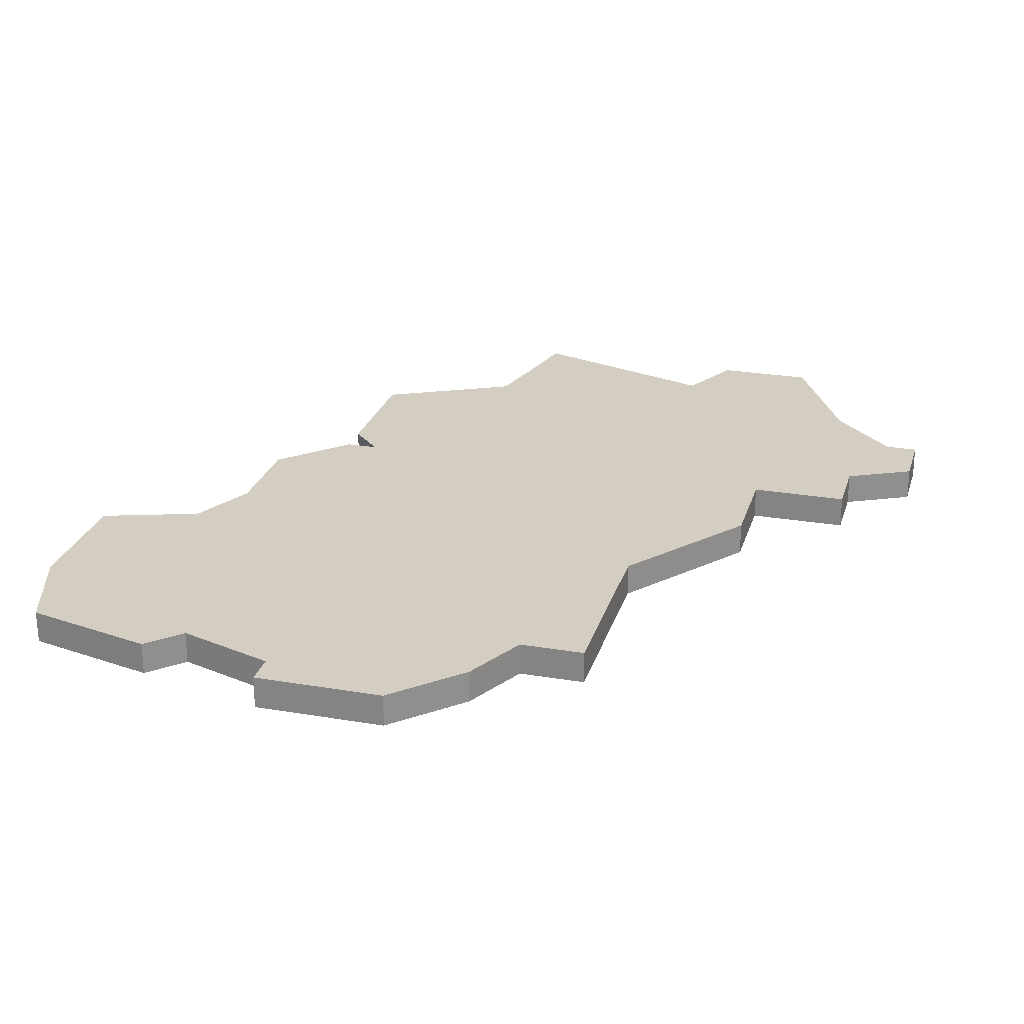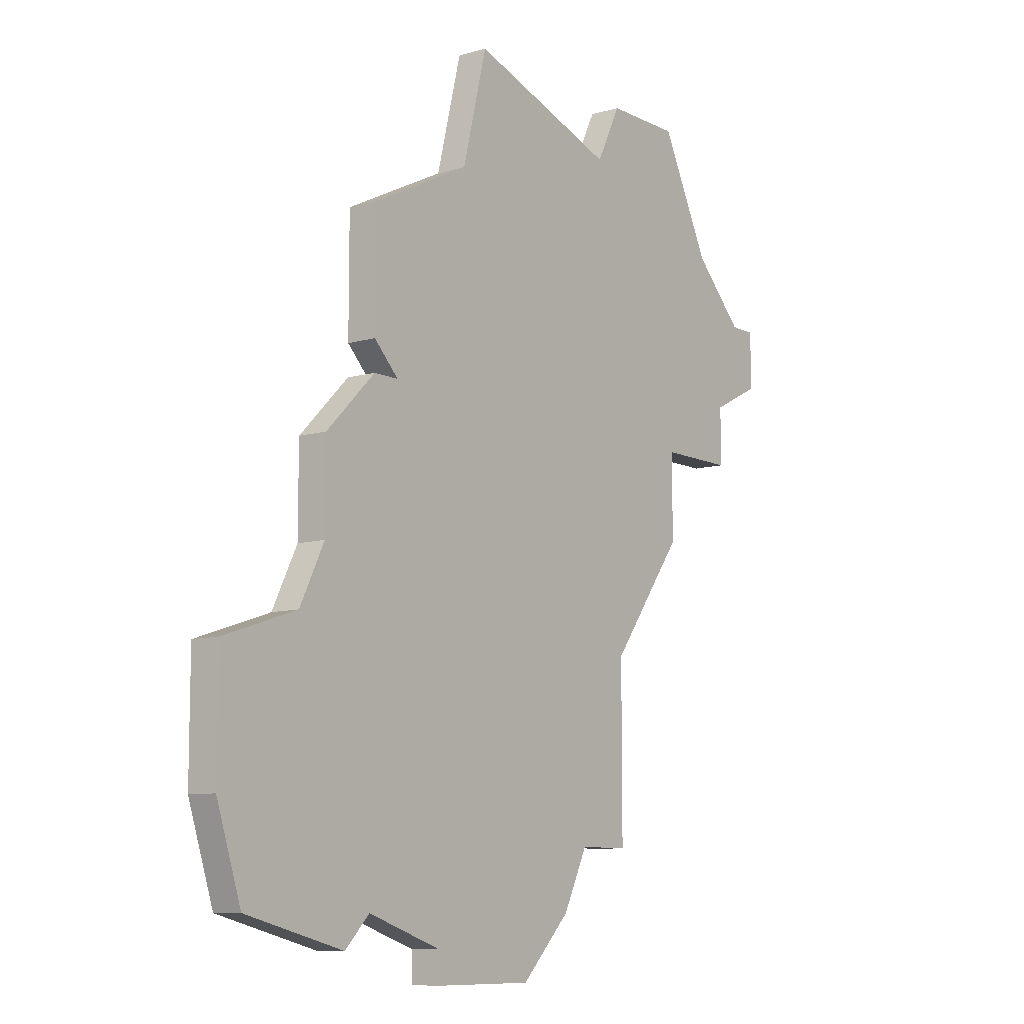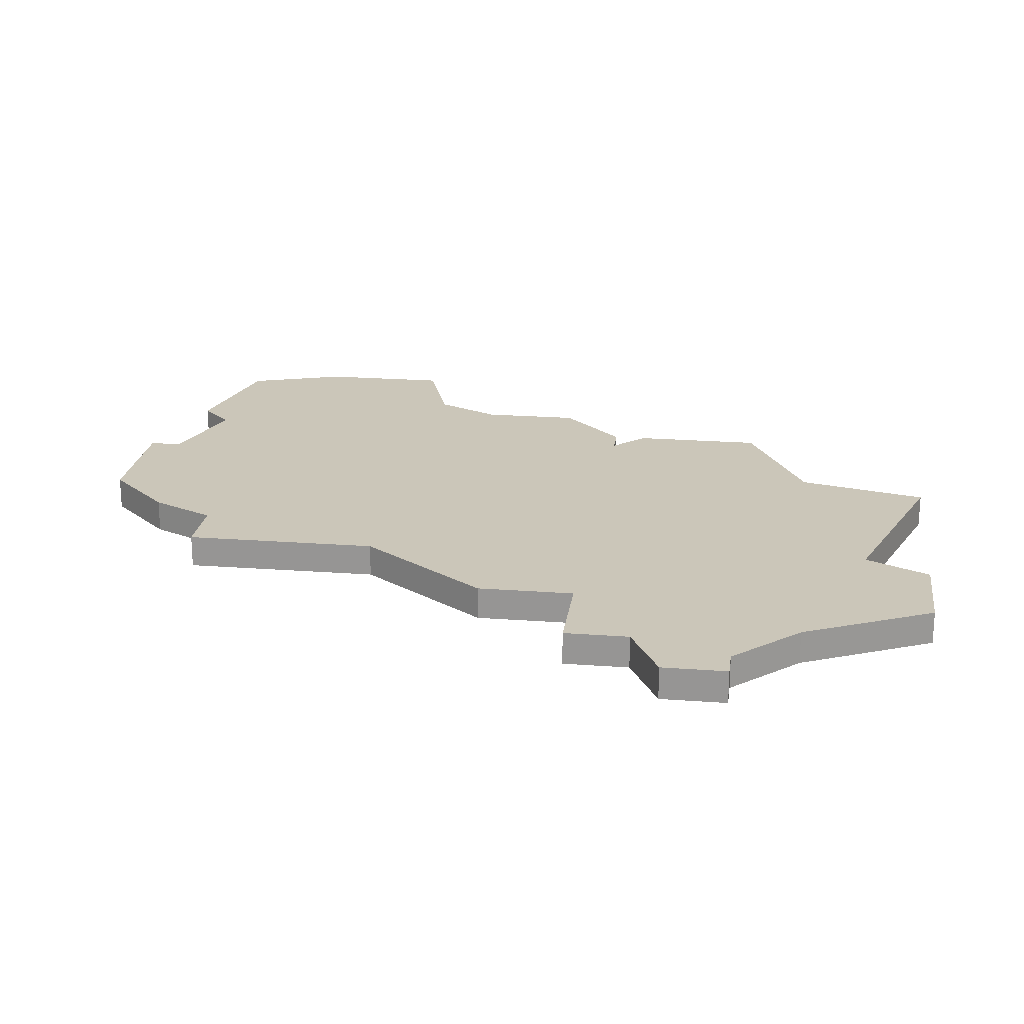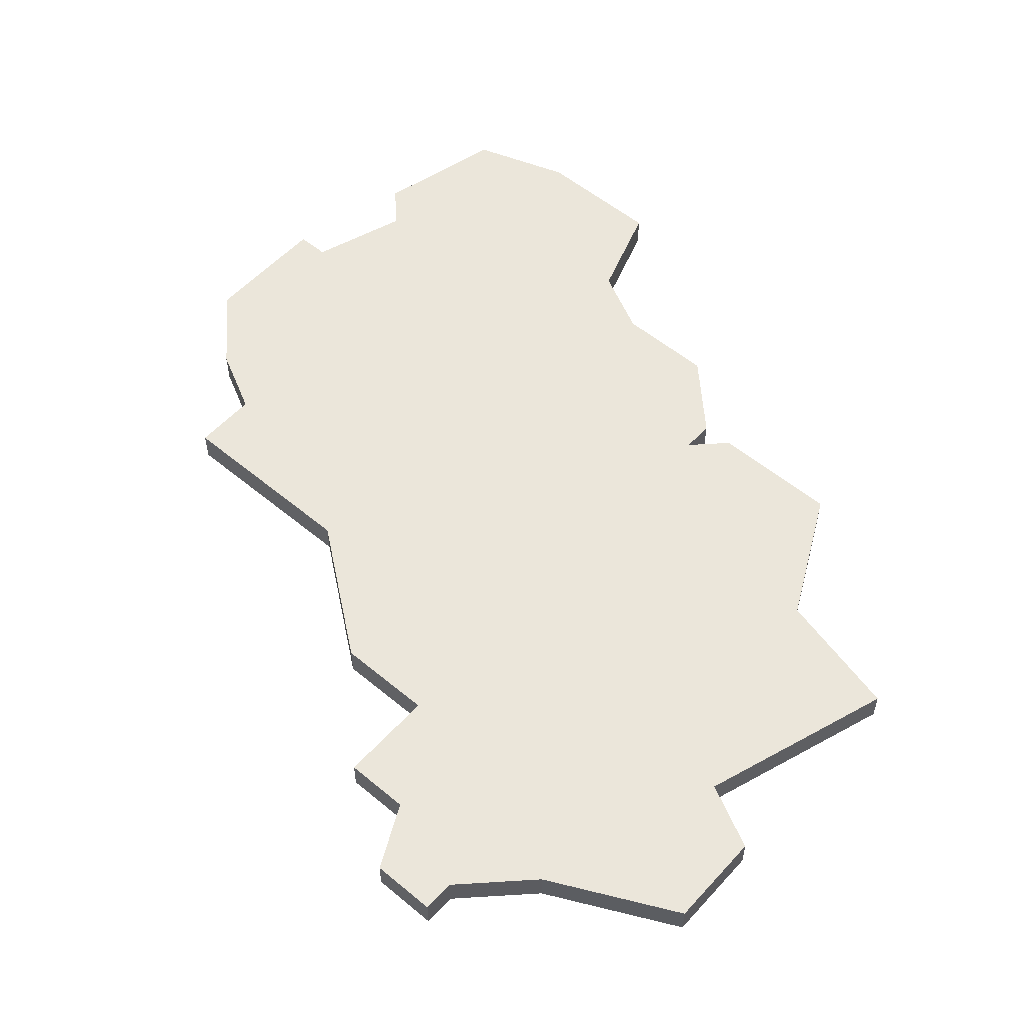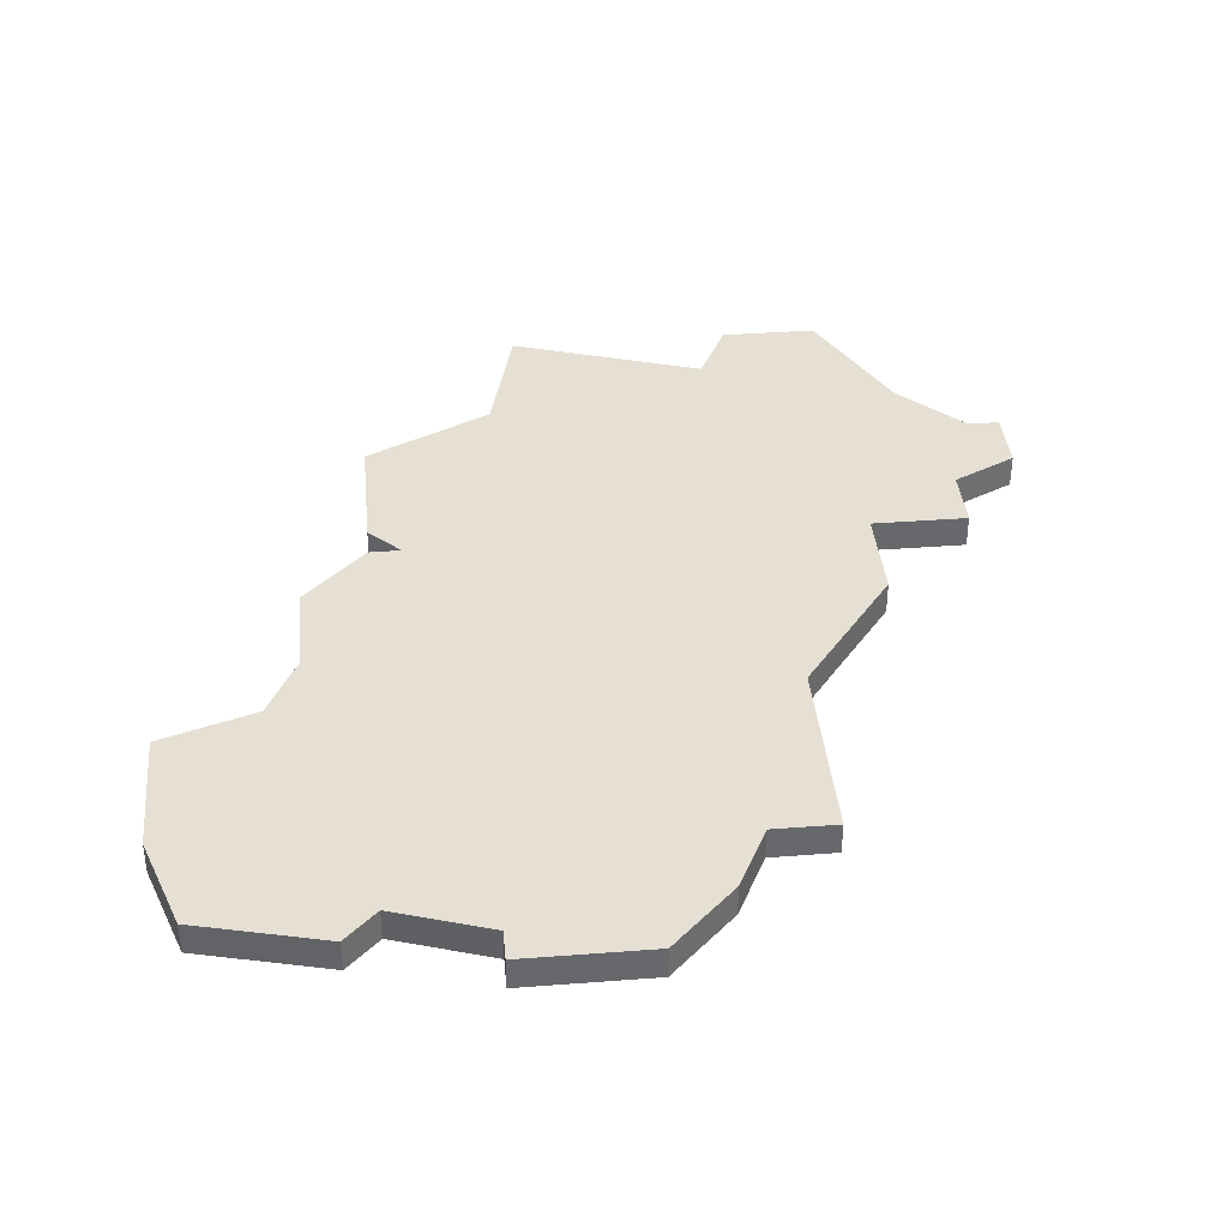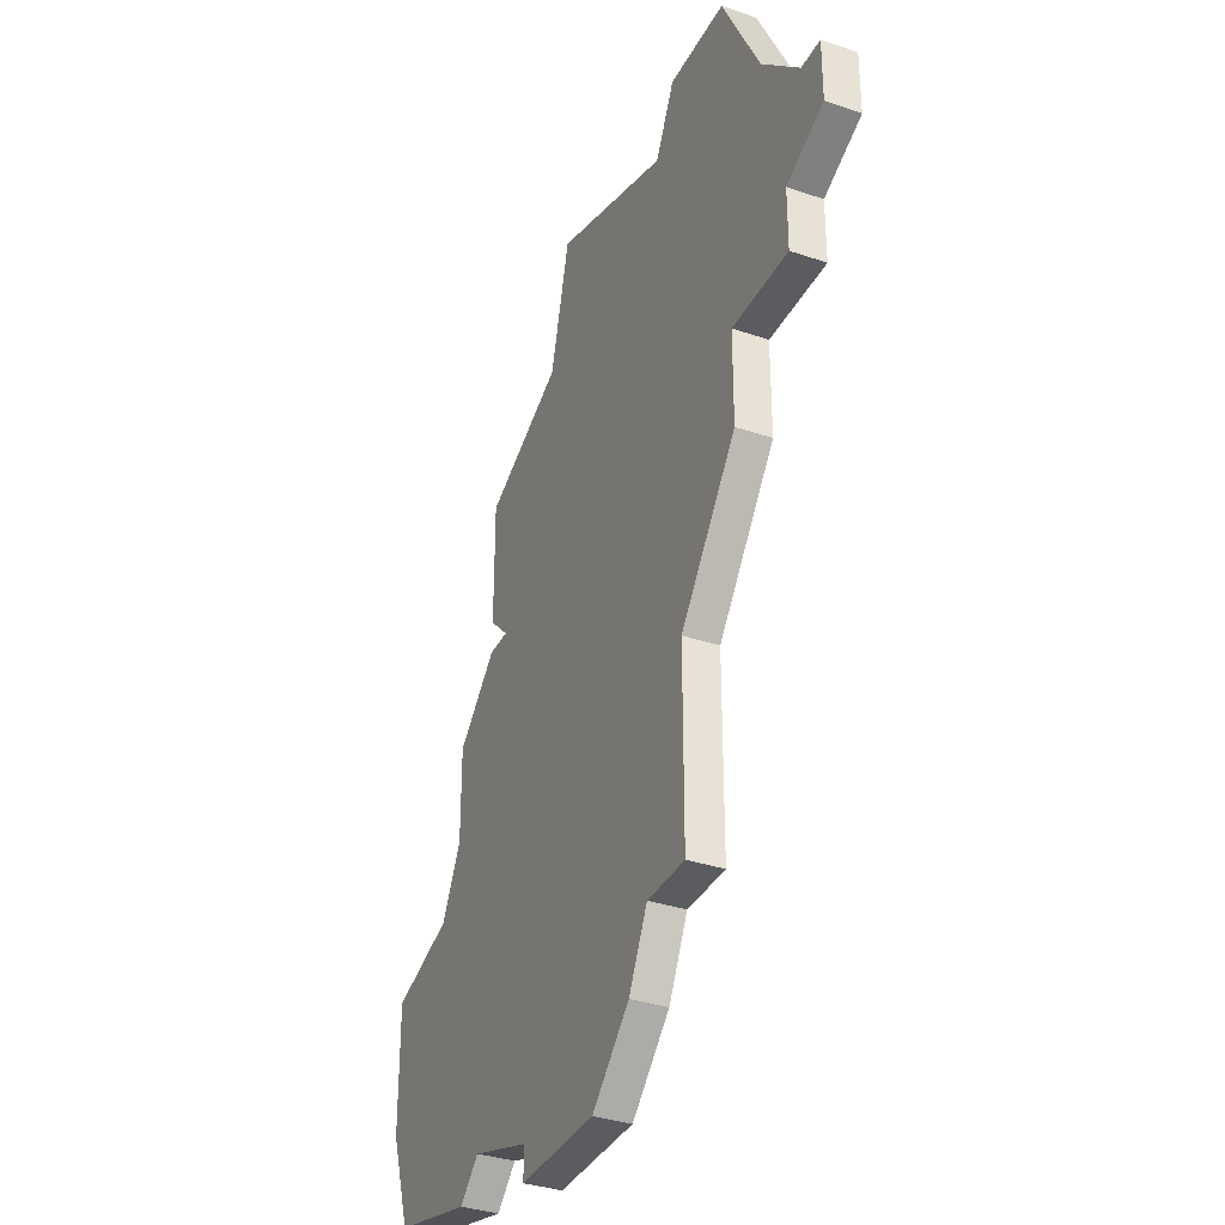
<metadata>
{"format":"obj","ext":"obj","renderer":"f3d","projection":"perspective","resolution":1024,"background":"white","views":[{"elev":25.2,"azim":15.4,"up":"+Z"},{"elev":-9.4,"azim":-52.5,"up":"+Y"},{"elev":21.0,"azim":97.7,"up":"+Z"},{"elev":54.9,"azim":131.3,"up":"+Z"},{"elev":38.0,"azim":-5.5,"up":"+Z"},{"elev":-35.1,"azim":65.7,"up":"+Y"}]}
</metadata>
<code>
v 3716 -1053 0
v 3716 -1053 1
v 3724 -1031 0
v 3724 -1031 1
v 3707 -1033 0
v 3707 -1033 1
v 3707 -1053 0
v 3707 -1053 1
v 3707 -1037 0
v 3707 -1037 1
v 3707 -1038 0
v 3707 -1038 1
v 3706 -1054 0
v 3706 -1054 1
v 3714 -1055 0
v 3714 -1055 1
v 3722 -1041 0
v 3722 -1041 1
v 3722 -1027 0
v 3722 -1027 1
v 3722 -1038 0
v 3722 -1038 1
v 3705 -1043 0
v 3705 -1043 1
v 3705 -1040 0
v 3705 -1040 1
v 3704 -1045 0
v 3704 -1045 1
v 3712 -1027 0
v 3712 -1027 1
v 3711 -1031 0
v 3711 -1031 1
v 3719 -1051 0
v 3719 -1051 1
v 3719 -1027 0
v 3719 -1027 1
v 3719 -1045 0
v 3719 -1045 1
v 3727 -1033 0
v 3727 -1033 1
v 3727 -1035 0
v 3727 -1035 1
v 3702 -1053 0
v 3702 -1053 1
v 3710 -1054 0
v 3710 -1054 1
v 3710 -1055 0
v 3710 -1055 1
v 3718 -1029 0
v 3718 -1029 1
v 3726 -1033 0
v 3726 -1033 1
v 3701 -1050 0
v 3701 -1050 1
v 3701 -1046 0
v 3701 -1046 1
v 3717 -1051 0
v 3717 -1051 1
v 3725 -1036 0
v 3725 -1036 1
v 3725 -1038 0
v 3725 -1038 1
v 3708 -1038 0
v 3708 -1038 1
f 7 53 27
f 53 55 27
f 7 43 53
f 27 45 7
f 23 57 45
f 43 7 13
f 23 45 27
f 63 25 11
f 63 23 25
f 31 63 5
f 9 5 63
f 31 29 49
f 21 63 31
f 37 23 63
f 15 47 45
f 45 57 1
f 37 33 57
f 23 37 57
f 21 17 37
f 59 61 21
f 37 63 21
f 49 21 31
f 19 3 49
f 3 21 49
f 49 35 19
f 51 41 59
f 41 51 39
f 3 51 59
f 3 59 21
f 45 1 15
f 28 54 8
f 28 56 54
f 54 44 8
f 8 46 28
f 46 58 24
f 14 8 44
f 28 46 24
f 12 26 64
f 26 24 64
f 6 64 32
f 64 6 10
f 50 30 32
f 32 64 22
f 64 24 38
f 46 48 16
f 2 58 46
f 58 34 38
f 58 38 24
f 38 18 22
f 22 62 60
f 22 64 38
f 32 22 50
f 50 4 20
f 50 22 4
f 20 36 50
f 60 42 52
f 40 52 42
f 60 52 4
f 22 60 4
f 16 2 46
f 32 30 31
f 31 30 29
f 6 32 5
f 5 32 31
f 10 6 9
f 9 6 5
f 64 10 63
f 63 10 9
f 12 64 11
f 11 64 63
f 26 12 25
f 25 12 11
f 24 26 23
f 23 26 25
f 28 24 27
f 27 24 23
f 56 28 55
f 55 28 27
f 54 56 53
f 53 56 55
f 44 54 43
f 43 54 53
f 14 44 13
f 13 44 43
f 8 14 7
f 7 14 13
f 46 8 45
f 45 8 7
f 48 46 47
f 47 46 45
f 16 48 15
f 15 48 47
f 2 16 1
f 1 16 15
f 58 2 57
f 57 2 1
f 34 58 33
f 33 58 57
f 38 34 37
f 37 34 33
f 18 38 17
f 17 38 37
f 22 18 21
f 21 18 17
f 62 22 61
f 61 22 21
f 60 62 59
f 59 62 61
f 42 60 41
f 41 60 59
f 40 42 39
f 39 42 41
f 52 40 51
f 51 40 39
f 4 52 3
f 3 52 51
f 20 4 19
f 19 4 3
f 36 20 35
f 35 20 19
f 30 50 29
f 29 50 49
f 50 36 49
f 49 36 35

</code>
